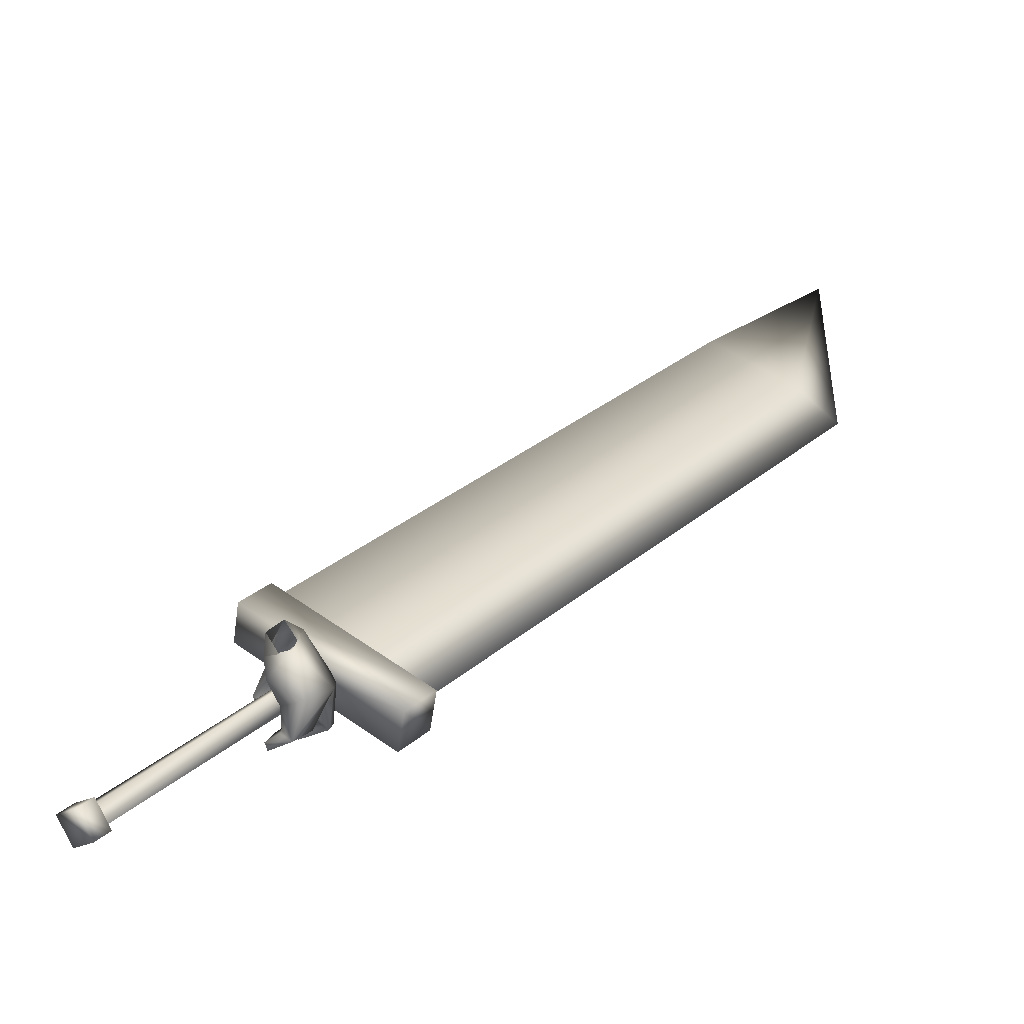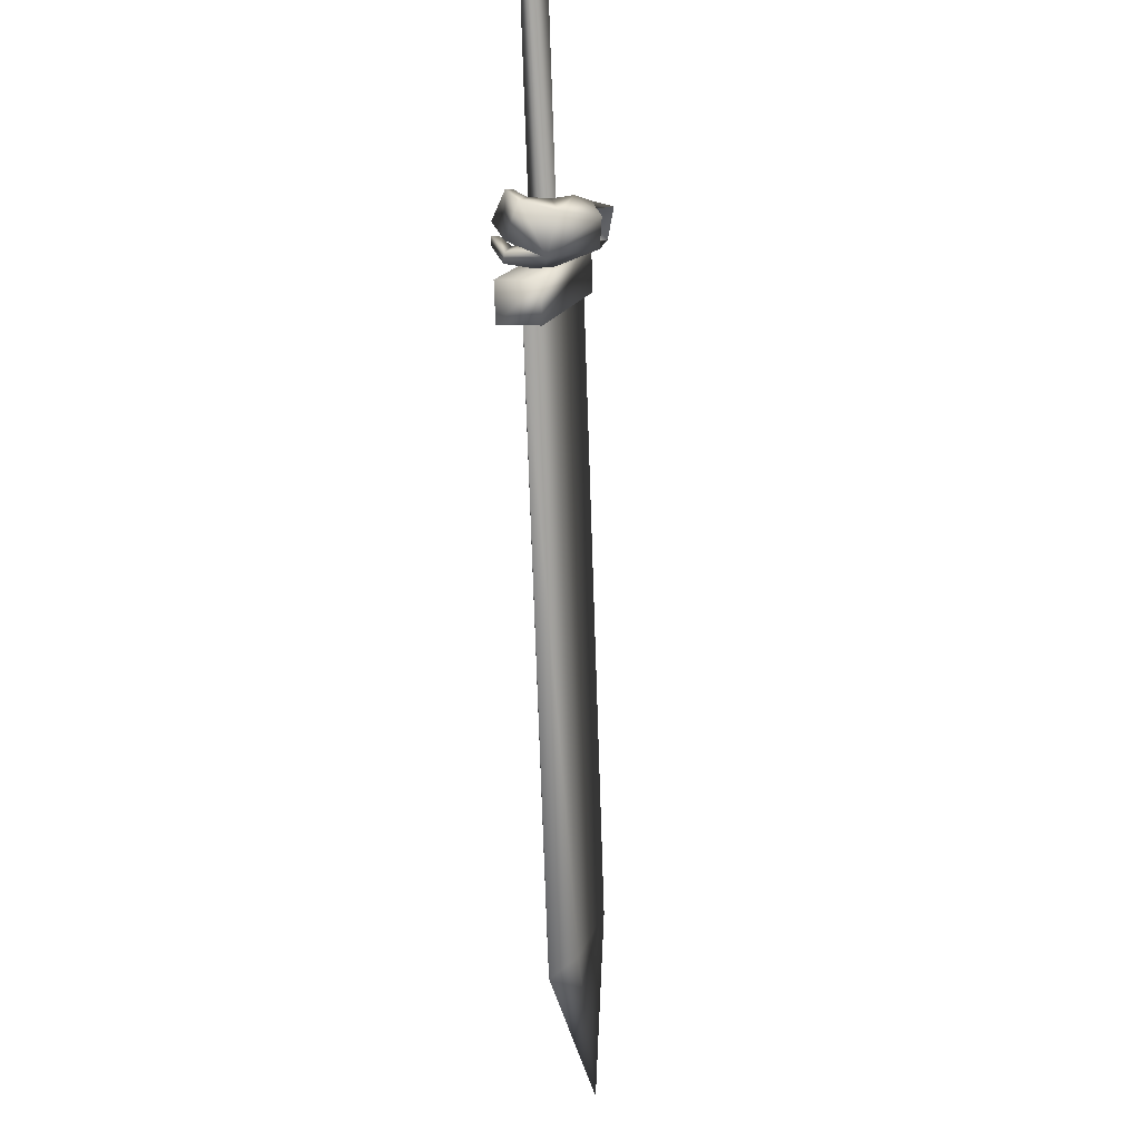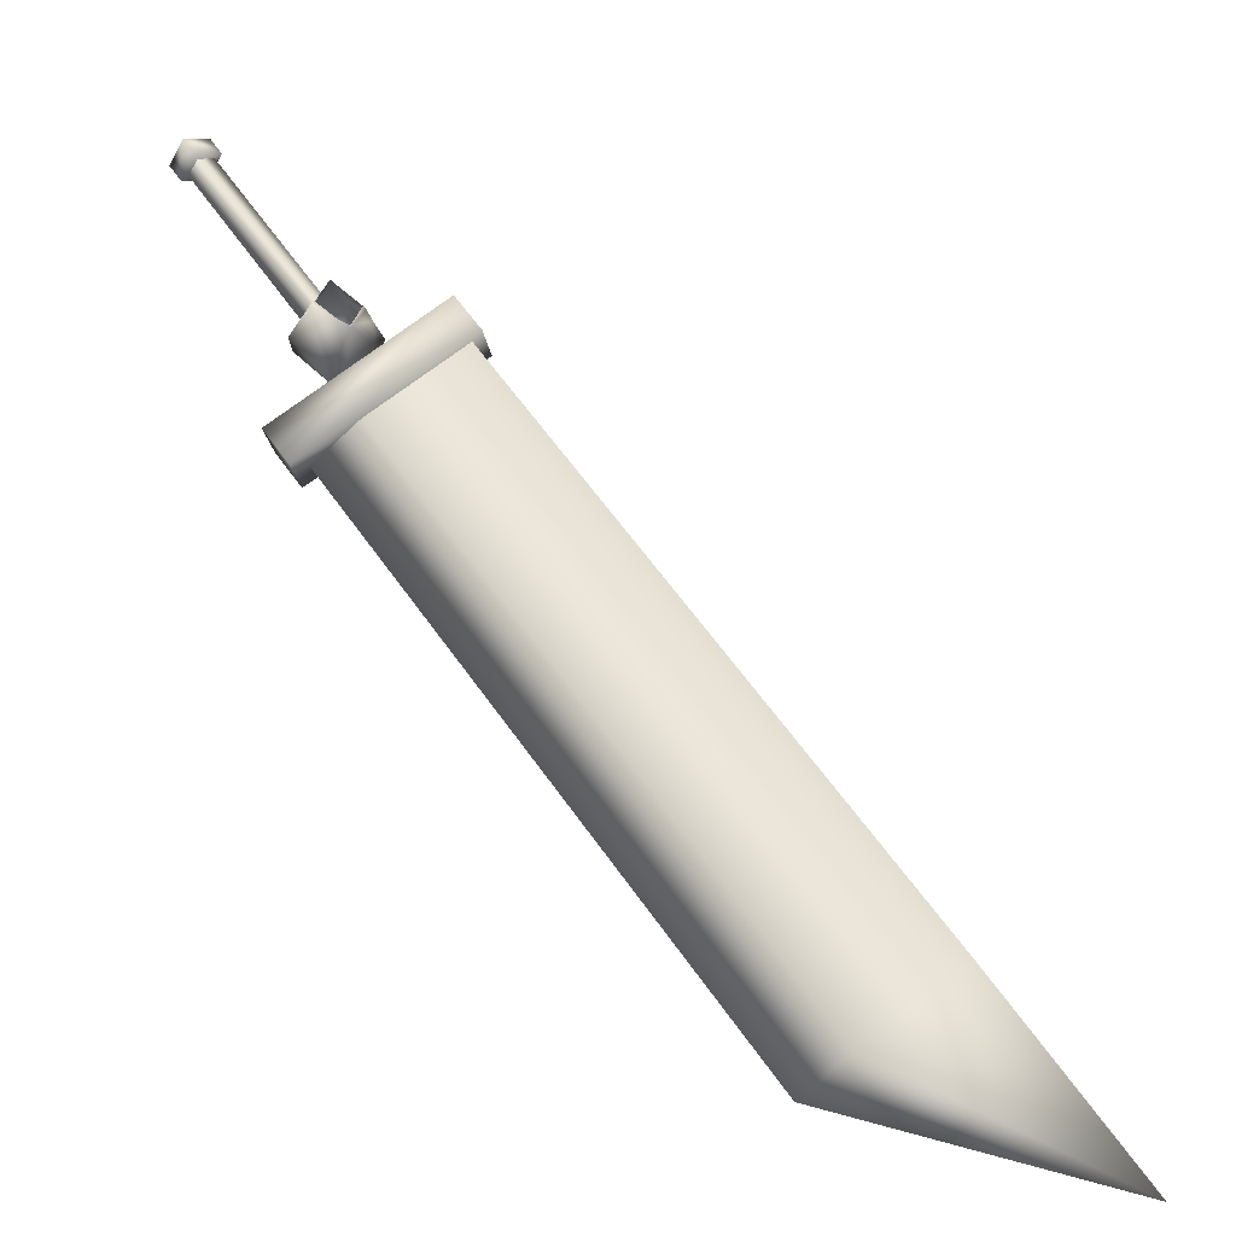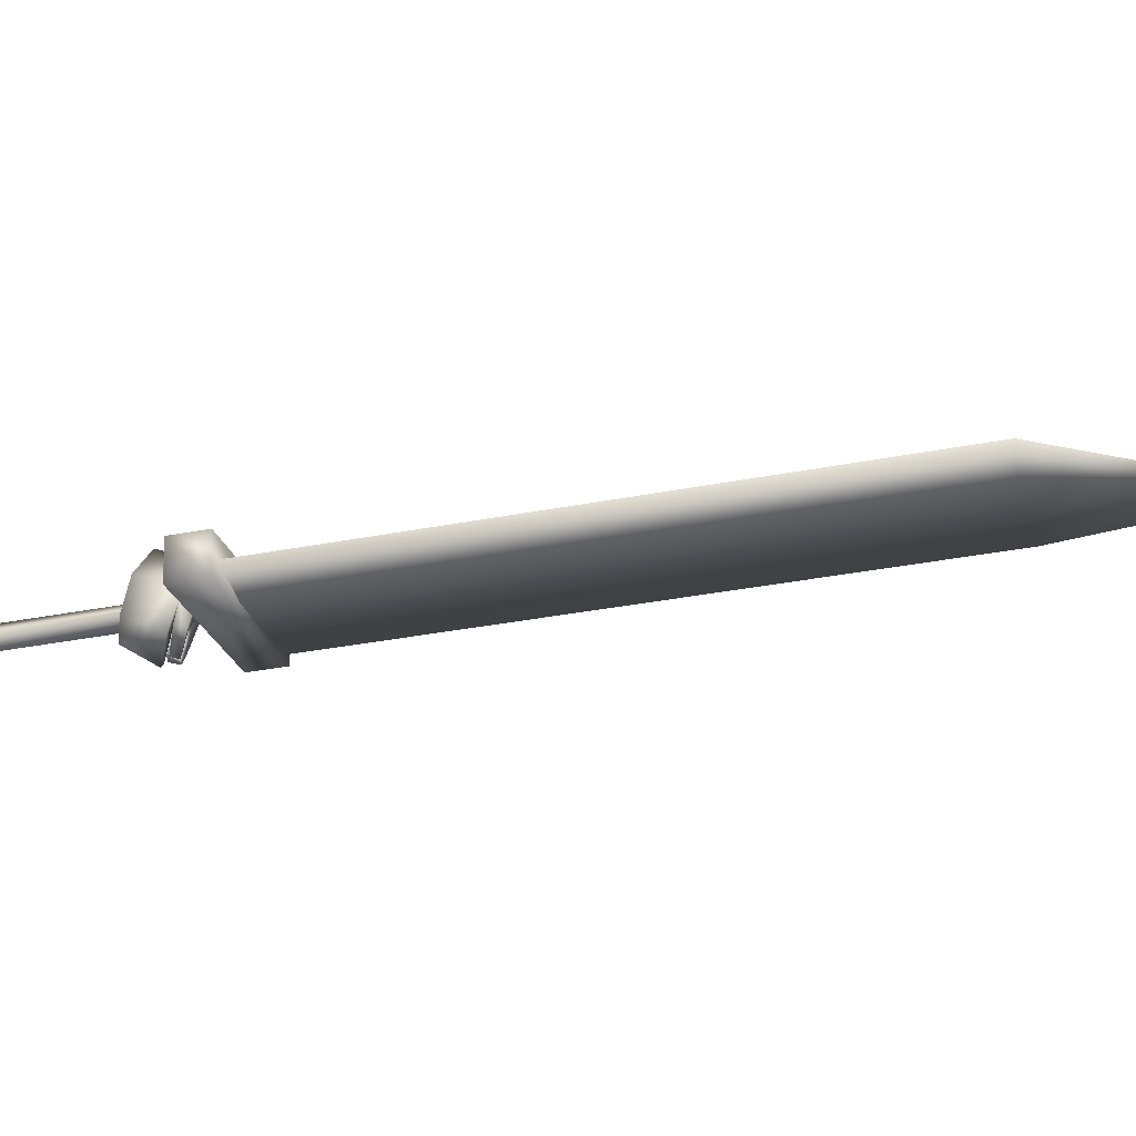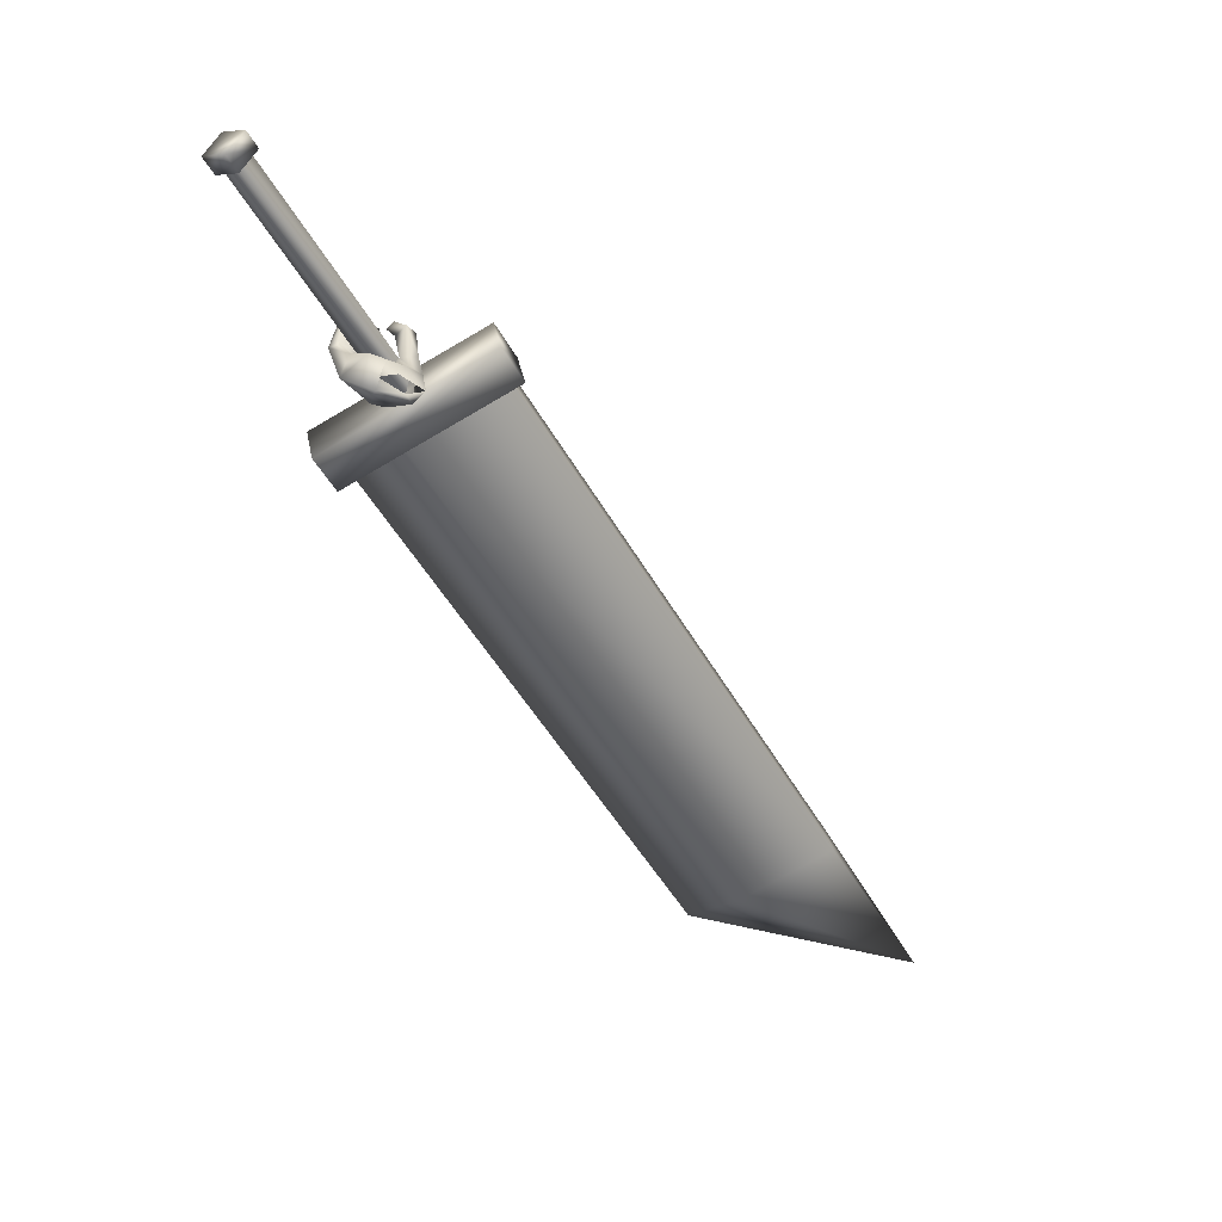
<metadata>
{"format":"obj","ext":"obj","renderer":"f3d","projection":"perspective","resolution":1024,"background":"white","views":[{"elev":29.7,"azim":-111.4,"up":"+Z"},{"elev":-14.4,"azim":-85.2,"up":"+Y"},{"elev":60.3,"azim":-4.8,"up":"+Z"},{"elev":-36.0,"azim":-45.2,"up":"+Z"},{"elev":30.0,"azim":-19.6,"up":"+Y"}]}
</metadata>
<code>
o 0000_r_sym307
v -0.2598 1.112 -0.09012
v -0.2391 1.124 -0.1067
v -0.2695 1.129 -0.08997
v -0.2488 1.141 -0.1066
v -0.2743 1.104 -0.1141
v -0.284 1.121 -0.114
v -0.2536 1.116 -0.1307
v -0.2633 1.133 -0.1306
v -0.2695 1.129 -0.08997
v -0.2488 1.141 -0.1066
v -0.284 1.121 -0.114
v -0.2633 1.133 -0.1306
v -0.1334 0.8455 -0.1018
v -0.1775 0.8202 -0.1271
v 0.1917 0.2843 -0.107
v 0.1476 0.259 -0.1324
v 0.2837 0.3374 -0.08769
v -0.04134 0.8987 -0.08247
v -0.03278 0.9035 -0.07454
v -0.05341 0.9392 -0.07421
v -0.1925 0.8114 -0.1081
v -0.2131 0.847 -0.1077
v -0.02618 0.9078 -0.1176
v -0.04681 0.9434 -0.1172
v -0.2536 1.116 -0.1307
v -0.2391 1.124 -0.1067
v -0.2743 1.104 -0.1141
v -0.2598 1.112 -0.09012
v -0.1925 0.8114 -0.1081
v -0.2131 0.847 -0.1077
v -0.1859 0.8156 -0.1511
v -0.2065 0.8512 -0.1508
v -0.02618 0.9078 -0.1176
v -0.04681 0.9434 -0.1172
v -0.04681 0.9434 -0.1172
v -0.2065 0.8512 -0.1508
v -0.1925 0.8114 -0.1081
v -0.03278 0.9035 -0.07454
v -0.1286 0.8486 -0.133
v 0.1965 0.2874 -0.1382
v -0.03657 0.9017 -0.1136
v 0.2885 0.3405 -0.1189
v 0.2837 0.3374 -0.08769
v -0.04134 0.8987 -0.08247
v -0.2547 1.115 -0.1235
v -0.2454 1.121 -0.1081
v -0.128 0.8965 -0.1256
v -0.1186 0.9017 -0.1102
v -0.1413 0.8887 -0.1149
v -0.268 1.108 -0.1128
v -0.2587 1.113 -0.09735
v -0.132 0.8939 -0.09946
v 0.3927 0.155 -0.105
v 0.3927 0.155 -0.105
f 1 2 3
f 4 3 2
f 1 3 5
f 6 5 3
f 5 6 7
f 2 7 4
f 8 7 6
f 8 4 7
f 9 10 11
f 12 11 10
f 13 14 15
f 16 15 14
f 15 17 13
f 18 13 17
f 19 20 21
f 22 21 20
f 19 23 20
f 24 20 23
f 25 26 27
f 28 27 26
f 29 30 31
f 32 31 30
f 33 31 34
f 32 34 31
f 20 35 22
f 36 22 35
f 31 33 37
f 38 37 33
f 39 40 14
f 16 14 40
f 39 41 40
f 42 40 41
f 42 41 43
f 44 43 41
f 45 46 47
f 48 47 46
f 47 49 45
f 50 45 49
f 46 51 48
f 52 48 51
f 51 50 52
f 49 52 50
f 15 16 53
f 17 15 53
f 40 42 53
f 53 16 40
f 54 42 43
o 0001_r_sym307
v -0.1569 0.9089 -0.1467
v -0.1485 0.9123 -0.133
v -0.1595 0.8892 -0.1075
v -0.1485 0.9095 -0.1266
v -0.1383 0.9125 -0.162
v -0.1366 0.9127 -0.1539
v -0.151 0.8887 -0.1486
v -0.1438 0.8973 -0.1418
v -0.1391 0.8985 -0.1313
v -0.1458 0.8827 -0.1103
v -0.1428 0.8981 -0.142
v -0.1535 0.9042 -0.1399
v -0.1444 0.9183 -0.1523
v -0.146 0.9182 -0.1604
v -0.161 0.8957 -0.1467
v -0.134 0.9389 -0.1436
v -0.1255 0.9304 -0.1464
v -0.1313 0.9395 -0.1264
v -0.1225 0.9297 -0.1296
v -0.1374 0.9358 -0.1544
v -0.1709 0.954 -0.138
v -0.1474 0.9154 -0.1366
v -0.1797 0.9429 -0.1261
v -0.1739 0.9524 -0.1449
v -0.1709 0.954 -0.138
v -0.1411 0.9349 -0.1614
v -0.1374 0.9358 -0.1544
v -0.1444 0.9183 -0.1523
v -0.1366 0.9127 -0.1539
v -0.188 0.9352 -0.1311
v -0.146 0.9182 -0.1604
v -0.161 0.8957 -0.1467
v -0.1444 0.9183 -0.1523
v -0.1535 0.9042 -0.1399
v -0.1186 0.9369 -0.1469
v -0.1272 0.9453 -0.144
v -0.134 0.9389 -0.1436
v -0.1255 0.9304 -0.1464
v -0.1474 0.9154 -0.1366
v -0.1374 0.9358 -0.1544
v -0.1272 0.9453 -0.144
v -0.134 0.9389 -0.1436
v -0.1211 0.9487 -0.1248
v -0.1313 0.9395 -0.1264
v -0.1119 0.9387 -0.128
v -0.1211 0.9487 -0.1248
v -0.1507 0.9069 -0.129
v -0.1532 0.9053 -0.14
v -0.1801 0.9414 -0.122
v -0.1485 0.9123 -0.133
v -0.1551 0.9464 -0.06584
v -0.1376 0.9371 -0.06991
v -0.1656 0.9483 -0.08146
v -0.1446 0.9288 -0.09033
v -0.1361 0.933 -0.09561
v -0.1234 0.927 -0.06881
v -0.1201 0.9335 -0.09329
v -0.1766 0.9407 -0.1019
v -0.1884 0.9235 -0.09403
v -0.1361 0.933 -0.09561
v -0.1201 0.9335 -0.09329
v -0.1507 0.9069 -0.129
v -0.1595 0.8892 -0.1075
v -0.1256 0.9196 -0.05352
v -0.1383 0.9115 -0.07002
v -0.1358 0.9062 -0.06031
v -0.1182 0.9095 -0.0971
v -0.1458 0.8827 -0.1103
v -0.1639 0.9344 -0.0634
v -0.1677 0.9255 -0.05597
v -0.134 0.9019 -0.12
v -0.1503 0.9422 -0.04597
v -0.1201 0.9335 -0.09329
v -0.1234 0.927 -0.06881
v -0.1507 0.9069 -0.129
v -0.1595 0.8892 -0.1075
v -0.145 0.9112 -0.1171
v -0.08696 0.8391 -0.09878
v -0.1485 0.9095 -0.1266
v -0.1532 0.9053 -0.14
v -0.134 0.9019 -0.12
v -0.1485 0.9095 -0.1266
v -0.145 0.9112 -0.1171
v -0.145 0.9112 -0.1171
v -0.134 0.9019 -0.12
v -0.1391 0.8985 -0.1313
v -0.1259 0.9162 -0.1142
v -0.145 0.9112 -0.1171
v -0.1259 0.9162 -0.1142
v -0.134 0.9019 -0.12
v -0.1766 0.9407 -0.1019
v -0.1595 0.8892 -0.1075
v -0.1361 0.933 -0.09561
v -0.1259 0.9162 -0.1142
v -0.1201 0.9335 -0.09329
v -0.1182 0.9095 -0.0971
v -0.1884 0.9235 -0.09403
v -0.1256 0.9196 -0.05352
v -0.1595 0.8892 -0.1075
f 55 56 57
f 58 57 56
f 59 60 61
f 62 61 60
f 63 64 65
f 61 62 65
f 61 65 64
f 62 60 66
f 62 66 65
f 67 66 60
f 68 59 69
f 61 69 59
f 70 71 72
f 73 72 71
f 74 75 76
f 77 76 75
f 78 79 80
f 78 80 55
f 81 80 79
f 68 82 59
f 83 59 82
f 55 84 78
f 78 84 75
f 77 75 84
f 55 57 84
f 85 86 87
f 88 87 86
f 71 89 73
f 90 89 91
f 92 91 89
f 56 55 93
f 93 55 94
f 80 94 55
f 95 96 97
f 98 97 96
f 89 90 99
f 99 73 89
f 100 99 90
f 63 65 101
f 102 101 65
f 102 65 66
f 84 103 77
f 104 76 103
f 77 103 76
f 105 106 107
f 108 107 106
f 106 109 108
f 109 106 110
f 109 110 111
f 104 103 112
f 112 103 84
f 57 113 84
f 84 113 112
f 97 98 114
f 97 114 115
f 116 86 117
f 118 119 120
f 121 120 122
f 119 123 124
f 105 124 123
f 124 120 119
f 105 107 124
f 121 122 125
f 105 126 106
f 123 126 105
f 120 121 127
f 120 127 128
f 120 128 118
f 129 130 131
f 131 130 133
f 86 116 134
f 86 134 88
f 64 63 135
f 112 136 104
f 112 137 136
f 138 139 140
f 138 140 116
f 125 141 121
f 142 108 143
f 143 108 109
f 143 144 142
f 108 142 145
f 108 145 107
f 146 61 64
f 61 146 69
f 73 147 72
f 147 73 148
f 99 148 73
f 149 99 100
f 148 99 150
f 99 149 150
f 151 107 145
f 107 151 124
f 126 152 106
f 152 110 106
f 153 122 120
f 120 124 153
f 124 151 153

</code>
